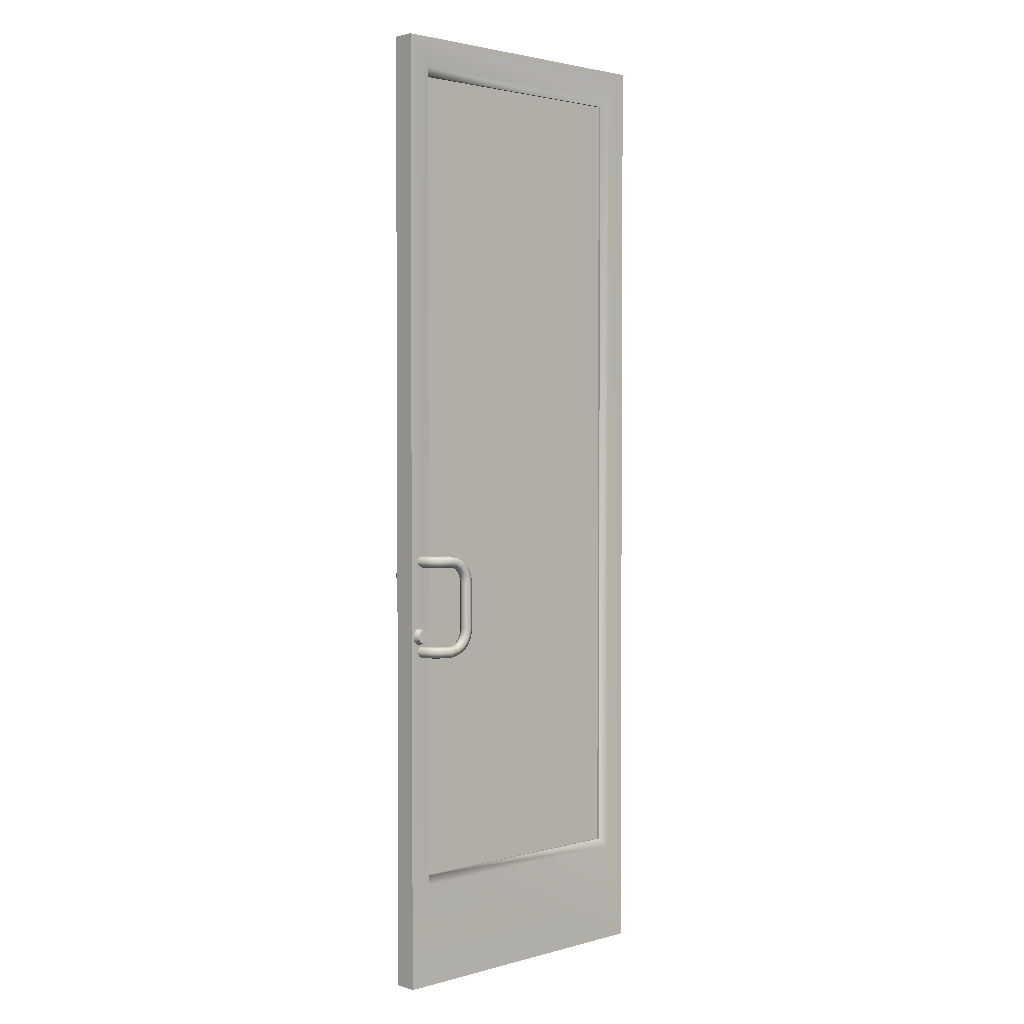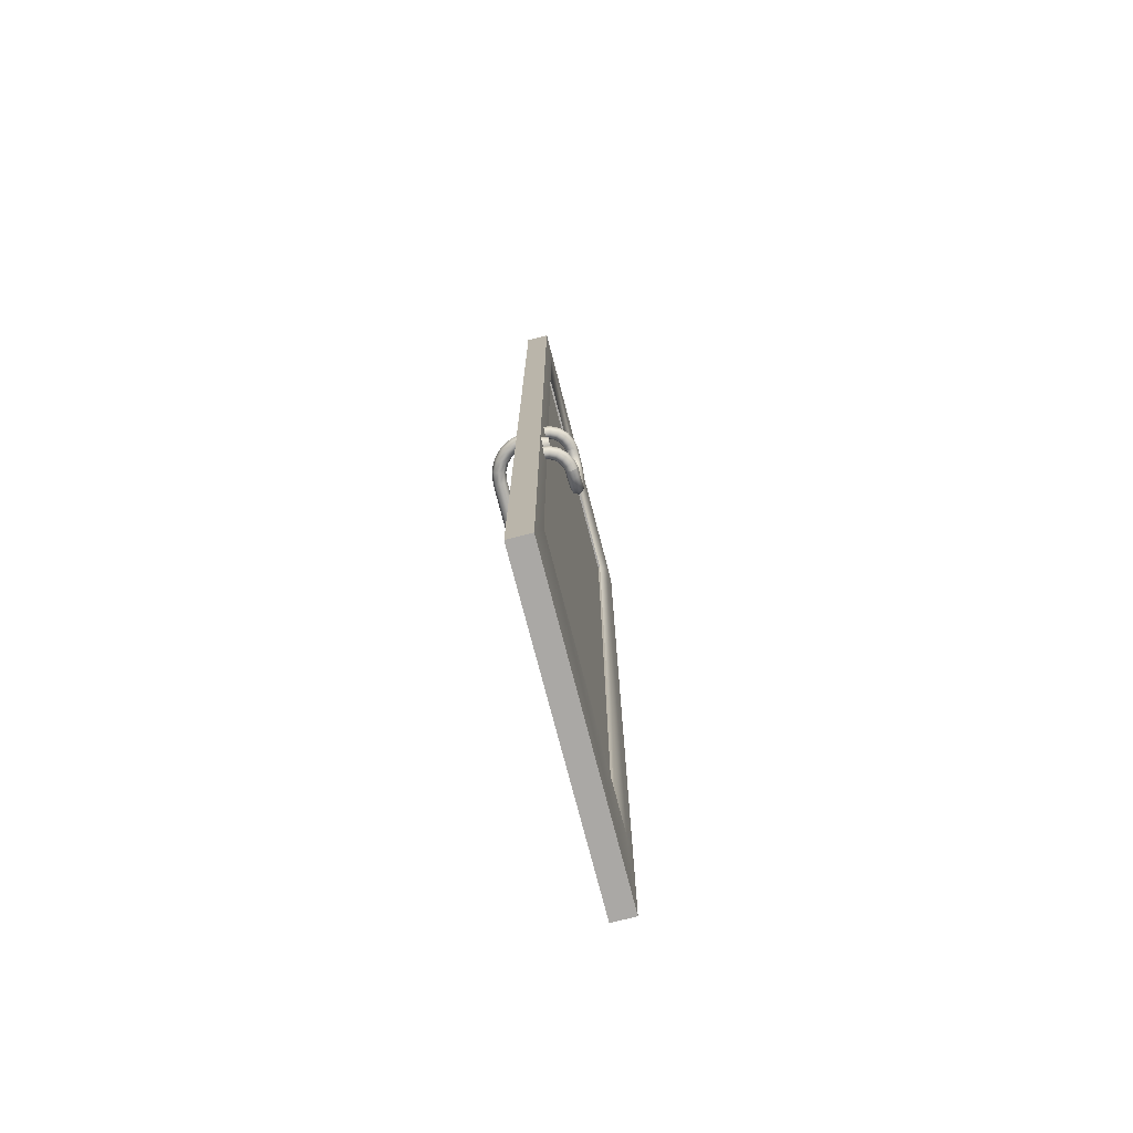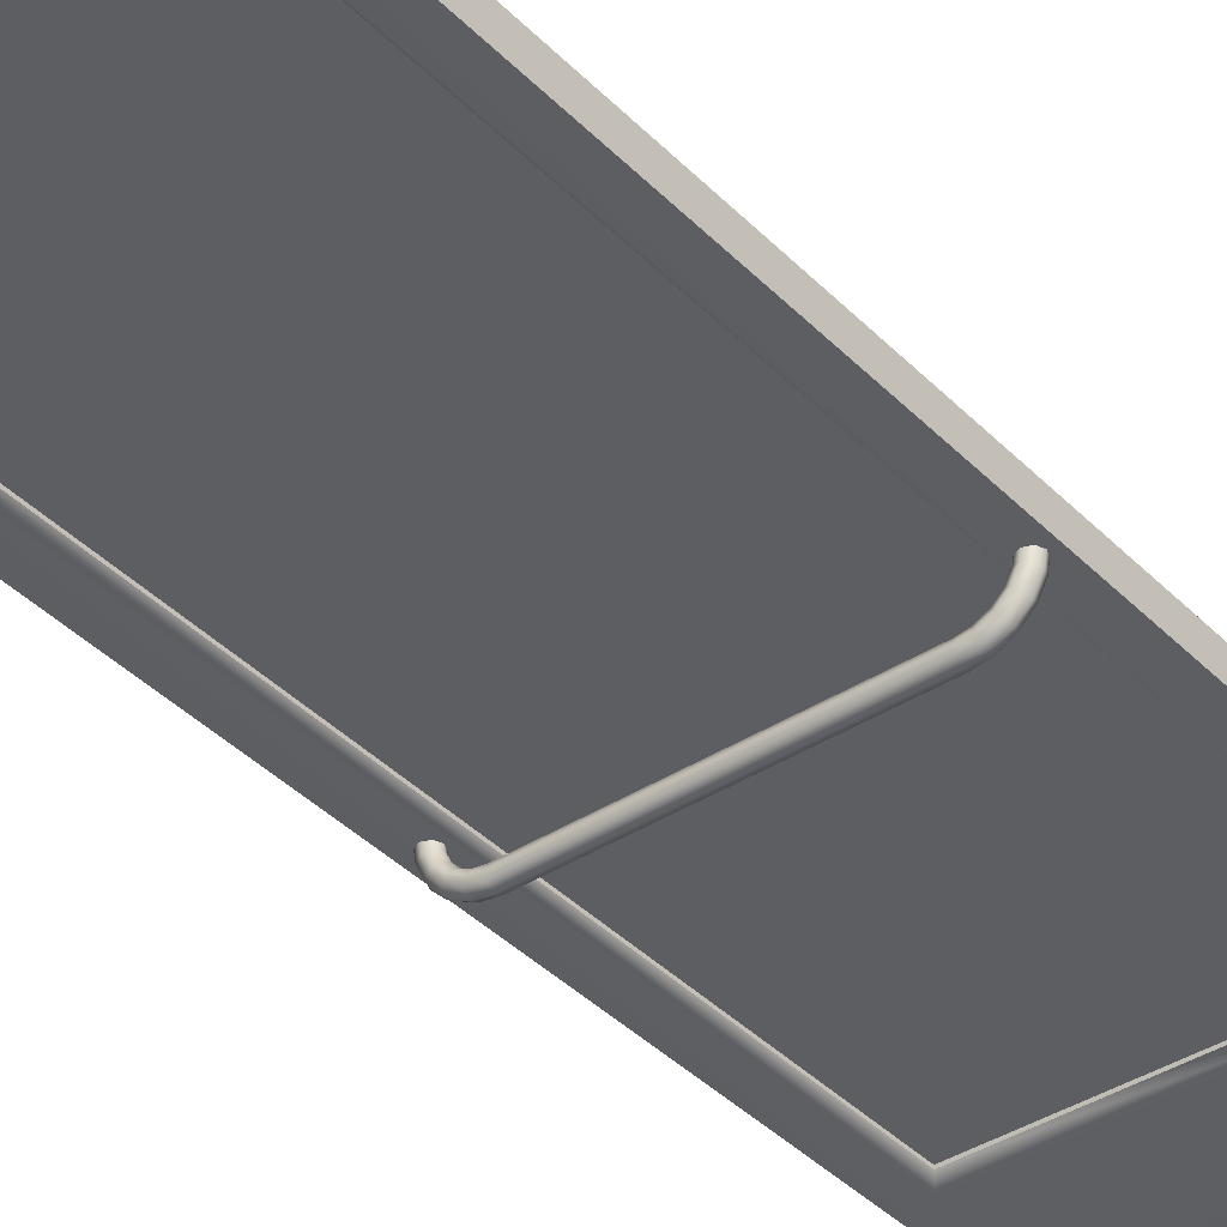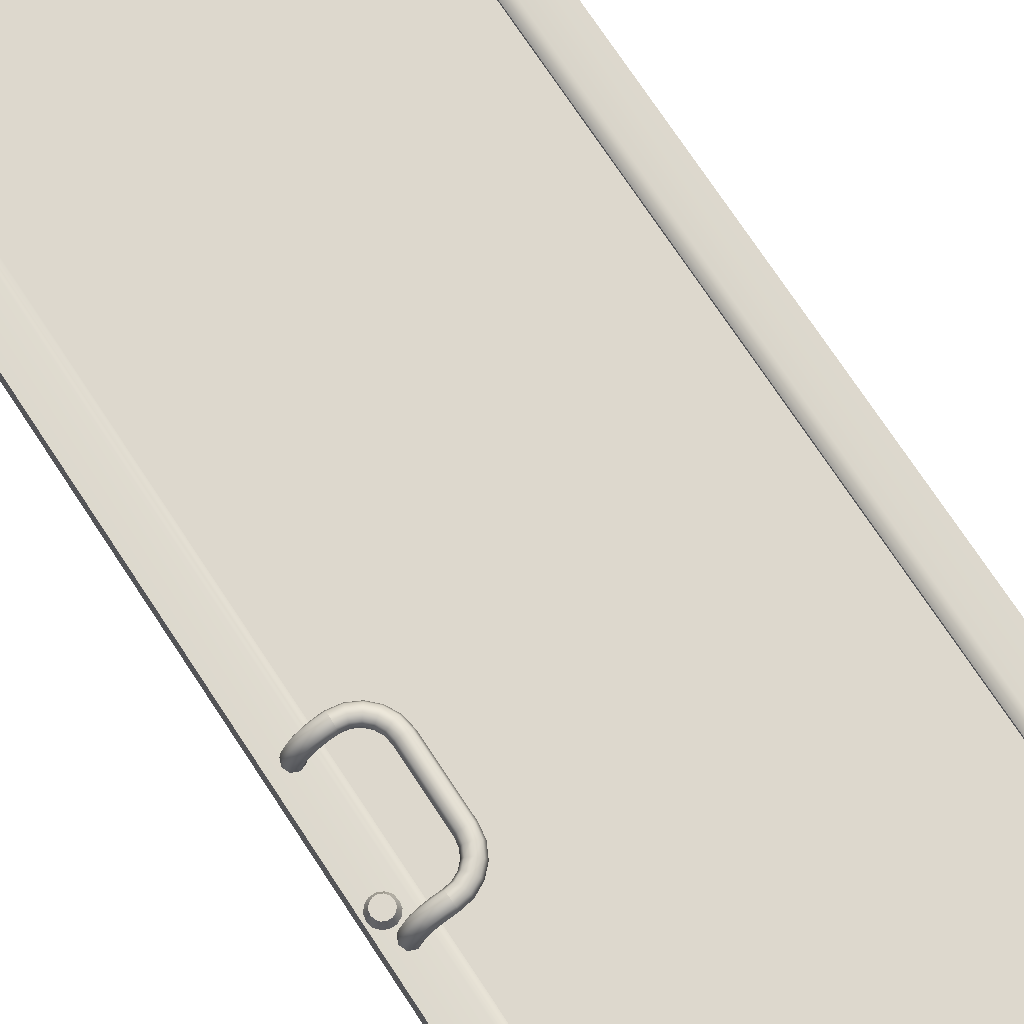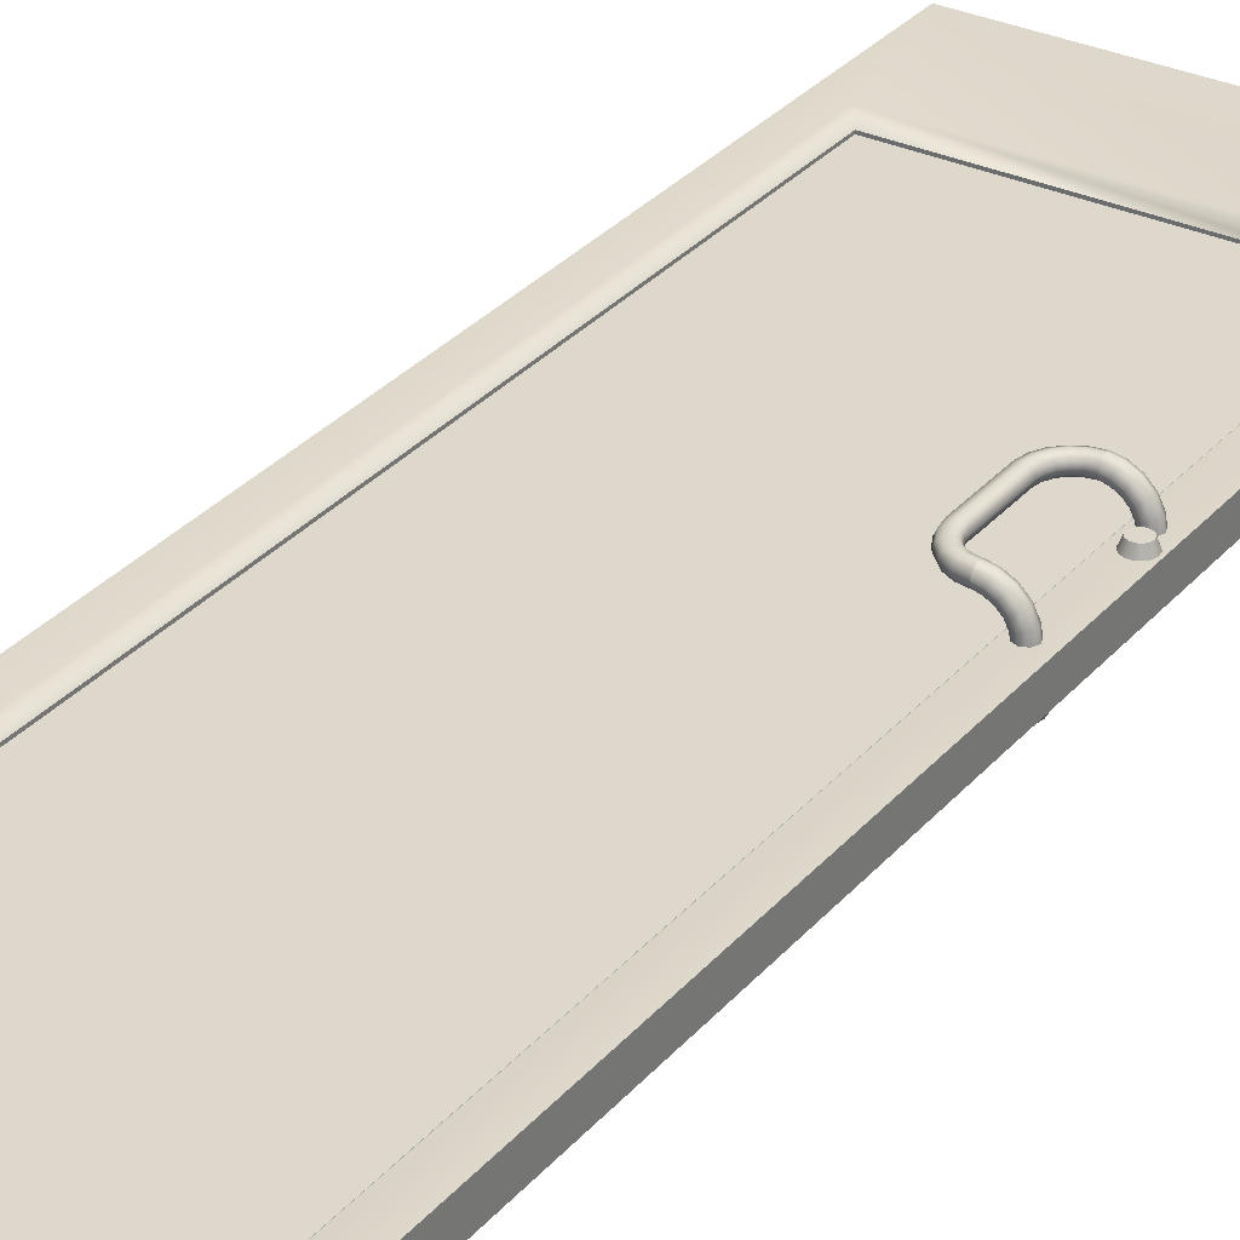
<metadata>
{"format":"obj","ext":"obj","renderer":"f3d","projection":"perspective","resolution":1024,"background":"white","views":[{"elev":2.4,"azim":-43.5,"up":"+Y"},{"elev":-75.1,"azim":-75.5,"up":"+Y"},{"elev":-39.1,"azim":-141.3,"up":"+Z"},{"elev":72.1,"azim":-33.2,"up":"+Z"},{"elev":31.4,"azim":-146.7,"up":"+Z"}]}
</metadata>
<code>
g default
v -71.15 112.9 3.61
v -72.08 112.9 3.408
v -73.25 112.9 2.813
v -74.18 112.9 1.893
v -74.77 112.9 0.7302
v -74.98 112.9 -0.6213
v -71.14 114 4.066
v -72.23 114 3.839
v -73.52 114 3.181
v -74.54 114 2.16
v -75.2 114 0.8726
v -75.43 114 -0.5986
v -71.17 114.4 5.16
v -72.58 114.4 4.879
v -74.17 114.4 4.069
v -75.43 114.4 2.806
v -76.24 114.4 1.213
v -76.53 114.4 -0.5491
v -71.2 114 6.249
v -72.92 114 5.918
v -74.81 114 4.952
v -76.32 114 3.447
v -77.28 114 1.55
v -77.62 114 -0.5073
v -71.24 112.9 6.701
v -73.06 112.9 6.345
v -75.07 112.9 5.317
v -76.68 112.9 3.712
v -77.71 112.9 1.688
v -78.06 112.9 -0.4917
v -71.25 111.8 6.25
v -72.92 111.8 5.917
v -74.81 111.8 4.952
v -76.32 111.8 3.447
v -77.28 111.8 1.55
v -77.62 111.8 -0.5073
v -71.24 111.3 5.156
v -72.58 111.3 4.879
v -74.17 111.3 4.069
v -75.43 111.3 2.805
v -76.24 111.3 1.213
v -76.53 111.3 -0.5491
v -71.19 111.8 4.061
v -72.23 111.8 3.837
v -73.52 111.8 3.181
v -74.54 111.8 2.16
v -75.2 111.8 0.8726
v -75.43 111.8 -0.5986
v -67.04 94.87 5.154
v -67.24 93.56 5.155
v -67.83 92.39 5.155
v -68.76 91.47 5.154
v -69.92 90.88 5.155
v -71.24 90.68 5.156
v -66.59 94.86 6.25
v -66.81 93.41 6.251
v -67.47 92.13 6.251
v -68.49 91.11 6.251
v -69.78 90.45 6.251
v -71.25 90.22 6.25
v -65.49 94.84 6.702
v -65.77 93.07 6.702
v -66.58 91.48 6.702
v -67.84 90.22 6.702
v -69.43 89.41 6.702
v -71.24 89.13 6.701
v -64.4 94.82 6.248
v -64.73 92.74 6.246
v -65.7 90.84 6.246
v -67.2 89.33 6.246
v -69.1 88.37 6.245
v -71.2 88.04 6.249
v -63.95 94.81 5.154
v -64.3 92.6 5.155
v -65.33 90.57 5.154
v -66.94 88.97 5.154
v -68.96 87.94 5.153
v -71.17 87.59 5.16
v -64.4 94.82 4.061
v -64.73 92.74 4.063
v -65.7 90.84 4.062
v -67.2 89.33 4.063
v -69.1 88.37 4.063
v -71.14 88.04 4.066
v -65.49 94.84 3.606
v -65.77 93.07 3.607
v -66.58 91.48 3.607
v -67.84 90.22 3.607
v -69.43 89.41 3.607
v -71.15 89.13 3.61
v -66.59 94.86 4.059
v -66.81 93.41 4.058
v -67.47 92.13 4.058
v -68.49 91.11 4.058
v -69.77 90.45 4.058
v -71.19 90.23 4.061
v -69.92 111.1 5.155
v -68.76 110.5 5.154
v -69.78 111.6 6.251
v -68.49 110.9 6.251
v -67.83 109.6 5.155
v -67.47 109.9 6.251
v -67.24 108.5 5.155
v -66.81 108.6 6.251
v -67.04 107.1 5.154
v -66.59 107.2 6.25
v -69.43 112.6 6.702
v -67.84 111.8 6.702
v -66.58 110.5 6.702
v -65.77 108.9 6.702
v -65.49 107.2 6.702
v -69.1 113.7 6.245
v -67.2 112.7 6.246
v -65.7 111.2 6.246
v -64.73 109.3 6.246
v -64.4 107.2 6.248
v -68.96 114.1 5.153
v -66.94 113.1 5.154
v -65.33 111.4 5.154
v -64.3 109.4 5.155
v -63.95 107.2 5.154
v -69.1 113.7 4.063
v -67.2 112.7 4.063
v -65.7 111.2 4.062
v -64.73 109.3 4.063
v -64.4 107.2 4.061
v -69.43 112.6 3.607
v -67.84 111.8 3.607
v -66.58 110.5 3.607
v -65.77 108.9 3.607
v -65.49 107.2 3.606
v -69.77 111.6 4.058
v -68.49 110.9 4.058
v -67.47 109.9 4.058
v -66.81 108.6 4.058
v -66.59 107.2 4.059
v -72.08 89.13 3.408
v -73.25 89.13 2.813
v -74.18 89.13 1.893
v -74.77 89.13 0.7302
v -74.98 89.13 -0.6213
v -72.23 90.23 3.837
v -73.52 90.23 3.181
v -74.54 90.23 2.16
v -75.2 90.23 0.8726
v -75.43 90.23 -0.5986
v -72.58 90.68 4.879
v -74.17 90.68 4.069
v -75.43 90.68 2.806
v -76.24 90.68 1.213
v -76.53 90.68 -0.5491
v -72.92 90.22 5.917
v -74.81 90.22 4.952
v -76.32 90.22 3.447
v -77.28 90.22 1.55
v -77.62 90.22 -0.5073
v -73.06 89.13 6.345
v -75.07 89.13 5.317
v -76.68 89.13 3.712
v -77.71 89.13 1.688
v -78.06 89.13 -0.4917
v -72.92 88.04 5.918
v -74.81 88.04 4.952
v -76.32 88.04 3.447
v -77.28 88.04 1.55
v -77.62 88.05 -0.5073
v -72.58 87.58 4.879
v -74.17 87.58 4.069
v -75.43 87.58 2.806
v -76.24 87.58 1.213
v -76.53 87.58 -0.5491
v -72.23 88.04 3.839
v -73.52 88.04 3.181
v -74.54 88.04 2.16
v -75.2 88.04 0.8726
v -75.43 88.03 -0.5986
v -74.72 108.8 -6.831
v -73.75 108.8 -8.74
v -72.23 108.8 -10.25
v -70.32 108.8 -11.23
v -68.21 108.8 -11.56
v -75.06 108.8 -4.715
v -75.2 110 -6.986
v -74.15 110 -9.035
v -72.53 110 -10.66
v -70.48 110 -11.7
v -68.21 110 -12.06
v -75.56 110 -4.716
v -76.35 110.5 -7.36
v -75.13 110.5 -9.746
v -73.24 110.5 -11.64
v -70.85 110.5 -12.86
v -68.21 110.5 -13.27
v -76.77 110.5 -4.716
v -77.5 110 -7.734
v -76.11 110 -10.46
v -73.95 110 -12.62
v -71.23 110 -14.01
v -68.21 110 -14.48
v -77.98 110 -4.716
v -77.98 108.8 -7.889
v -76.52 108.8 -10.75
v -74.25 108.8 -13.02
v -71.38 108.8 -14.48
v -68.21 108.8 -14.99
v -78.48 108.8 -4.716
v -77.5 107.5 -7.734
v -76.11 107.5 -10.46
v -73.95 107.5 -12.62
v -71.23 107.5 -14.01
v -68.21 107.5 -14.48
v -77.98 107.5 -4.716
v -76.35 107 -7.36
v -75.13 107 -9.746
v -73.24 107 -11.64
v -70.85 107 -12.86
v -68.21 107 -13.27
v -76.77 107 -4.716
v -75.2 107.5 -6.986
v -74.15 107.5 -9.035
v -72.53 107.5 -10.66
v -70.48 107.5 -11.7
v -68.21 107.5 -12.06
v -75.56 107.5 -4.716
v -12.38 108.8 -11.56
v -10.27 108.8 -11.23
v -12.38 110 -12.06
v -10.11 110 -11.7
v -8.357 108.8 -10.25
v -8.062 110 -10.66
v -6.842 108.8 -8.74
v -6.436 110 -9.035
v -5.869 108.8 -6.831
v -5.392 110 -6.986
v -5.534 108.8 -4.716
v -5.033 110 -4.716
v -12.38 110.5 -13.27
v -9.736 110.5 -12.86
v -7.351 110.5 -11.64
v -5.457 110.5 -9.746
v -4.241 110.5 -7.36
v -3.823 110.5 -4.715
v -12.38 110 -14.48
v -9.362 110 -14.01
v -6.639 110 -12.62
v -4.478 110 -10.46
v -3.09 110 -7.734
v -2.612 110 -4.715
v -12.38 108.8 -14.99
v -9.208 108.8 -14.48
v -6.344 108.8 -13.02
v -4.072 108.8 -10.75
v -2.613 108.8 -7.889
v -2.111 108.8 -4.715
v -12.38 107.5 -14.48
v -9.362 107.5 -14.01
v -6.639 107.5 -12.62
v -4.478 107.5 -10.46
v -3.09 107.5 -7.734
v -2.612 107.5 -4.715
v -12.38 107 -13.27
v -9.736 107 -12.86
v -7.351 107 -11.64
v -5.457 107 -9.746
v -4.241 107 -7.36
v -3.823 107 -4.715
v -12.38 107.5 -12.06
v -10.11 107.5 -11.7
v -8.062 107.5 -10.66
v -6.436 107.5 -9.035
v -5.392 107.5 -6.986
v -5.033 107.5 -4.716
v -79.3 94.19 0.04077
v -78.7 94.94 0.04077
v -77.83 95.36 0.04077
v -76.87 95.36 0.04077
v -76 94.94 0.04053
v -75.4 94.19 0.04077
v -75.24 93.25 0.04077
v -75.4 92.31 0.04077
v -76 91.55 0.04053
v -76.87 91.13 0.04077
v -77.83 91.13 0.04077
v -78.7 91.55 0.04077
v -79.3 92.31 0.04077
v -79.52 93.25 0.04053
v -78.77 93.93 1.613
v -78.33 94.48 1.613
v -77.7 94.78 1.613
v -77 94.78 1.613
v -76.37 94.48 1.614
v -75.93 93.93 1.613
v -75.78 93.25 1.613
v -75.93 92.56 1.613
v -76.37 92.02 1.614
v -77 91.71 1.613
v -77.7 91.71 1.613
v -78.33 92.02 1.613
v -78.77 92.56 1.613
v -78.92 93.25 1.613
v -77.35 93.25 1.613
v -0.000244 0 0
v -0.000244 249.5 0
v -0.000244 249.5 -5.835
v -0.000244 0 -5.835
v -5.878 26.9 0
v -74.06 26.9 0
v -74.06 241.7 0
v -5.878 241.7 0
v -5.878 241.7 -5.835
v -74.06 241.7 -5.835
v -74.06 26.9 -5.835
v -5.878 26.9 -5.835
v -7.414 28.91 -1.863
v -72.52 28.91 -1.863
v -72.52 239.7 -1.863
v -7.414 239.7 -1.863
v -7.414 239.7 -3.973
v -72.52 239.7 -3.973
v -72.52 28.91 -3.973
v -7.414 28.91 -3.973
v -79.94 249.5 -5.835
v -79.94 249.5 -0.000244
v -79.94 0 -0.000244
v -79.94 0 -5.835
v -72.52 28.91 -2.395
v -7.414 28.91 -2.395
v -72.52 239.7 -2.395
v -7.414 239.7 -2.395
v -72.52 28.91 -3.367
v -7.414 28.91 -3.367
v -72.52 239.7 -3.367
v -7.414 239.7 -3.367
g Building_Door_Right_LOD0 Building_Door_Right
f 2 8 7 1
f 3 9 8 2
f 4 10 9 3
f 5 11 10 4
f 6 12 11 5
f 8 14 13 7
f 9 15 14 8
f 10 16 15 9
f 11 17 16 10
f 12 18 17 11
f 14 20 19 13
f 15 21 20 14
f 16 22 21 15
f 17 23 22 16
f 18 24 23 17
f 20 26 25 19
f 21 27 26 20
f 22 28 27 21
f 23 29 28 22
f 24 30 29 23
f 26 32 31 25
f 27 33 32 26
f 28 34 33 27
f 29 35 34 28
f 30 36 35 29
f 32 38 37 31
f 33 39 38 32
f 34 40 39 33
f 35 41 40 34
f 36 42 41 35
f 38 44 43 37
f 39 45 44 38
f 40 46 45 39
f 41 47 46 40
f 42 48 47 41
f 44 2 1 43
f 45 3 2 44
f 46 4 3 45
f 47 5 4 46
f 48 6 5 47
f 98 100 99 97
f 101 102 100 98
f 103 104 102 101
f 105 106 104 103
f 50 56 55 49
f 51 57 56 50
f 52 58 57 51
f 53 59 58 52
f 54 60 59 53
f 97 99 31 37
f 100 108 107 99
f 102 109 108 100
f 104 110 109 102
f 106 111 110 104
f 56 62 61 55
f 57 63 62 56
f 58 64 63 57
f 59 65 64 58
f 60 66 65 59
f 99 107 25 31
f 108 113 112 107
f 109 114 113 108
f 110 115 114 109
f 111 116 115 110
f 62 68 67 61
f 63 69 68 62
f 64 70 69 63
f 65 71 70 64
f 66 72 71 65
f 107 112 19 25
f 113 118 117 112
f 114 119 118 113
f 115 120 119 114
f 116 121 120 115
f 68 74 73 67
f 69 75 74 68
f 70 76 75 69
f 71 77 76 70
f 72 78 77 71
f 112 117 13 19
f 118 123 122 117
f 119 124 123 118
f 120 125 124 119
f 121 126 125 120
f 74 80 79 73
f 75 81 80 74
f 76 82 81 75
f 77 83 82 76
f 78 84 83 77
f 117 122 7 13
f 123 128 127 122
f 124 129 128 123
f 125 130 129 124
f 126 131 130 125
f 80 86 85 79
f 81 87 86 80
f 82 88 87 81
f 83 89 88 82
f 84 90 89 83
f 122 127 1 7
f 128 133 132 127
f 129 134 133 128
f 130 135 134 129
f 131 136 135 130
f 86 92 91 85
f 87 93 92 86
f 88 94 93 87
f 89 95 94 88
f 90 96 95 89
f 127 132 43 1
f 133 98 97 132
f 134 101 98 133
f 135 103 101 134
f 136 105 103 135
f 92 50 49 91
f 93 51 50 92
f 94 52 51 93
f 95 53 52 94
f 96 54 53 95
f 132 97 37 43
f 55 106 105 49
f 61 111 106 55
f 67 116 111 61
f 73 121 116 67
f 79 126 121 73
f 85 131 126 79
f 91 136 131 85
f 49 105 136 91
f 137 142 96 90
f 138 143 142 137
f 139 144 143 138
f 140 145 144 139
f 141 146 145 140
f 142 147 54 96
f 143 148 147 142
f 144 149 148 143
f 145 150 149 144
f 146 151 150 145
f 147 152 60 54
f 148 153 152 147
f 149 154 153 148
f 150 155 154 149
f 151 156 155 150
f 152 157 66 60
f 153 158 157 152
f 154 159 158 153
f 155 160 159 154
f 156 161 160 155
f 157 162 72 66
f 158 163 162 157
f 159 164 163 158
f 160 165 164 159
f 161 166 165 160
f 162 167 78 72
f 163 168 167 162
f 164 169 168 163
f 165 170 169 164
f 166 171 170 165
f 167 172 84 78
f 168 173 172 167
f 169 174 173 168
f 170 175 174 169
f 171 176 175 170
f 172 137 90 84
f 173 138 137 172
f 174 139 138 173
f 175 140 139 174
f 176 141 140 175
f 178 184 183 177
f 179 185 184 178
f 180 186 185 179
f 181 187 186 180
f 226 228 227 225
f 229 230 228 226
f 231 232 230 229
f 233 234 232 231
f 235 236 234 233
f 177 183 188 182
f 184 190 189 183
f 185 191 190 184
f 186 192 191 185
f 187 193 192 186
f 228 238 237 227
f 230 239 238 228
f 232 240 239 230
f 234 241 240 232
f 236 242 241 234
f 183 189 194 188
f 190 196 195 189
f 191 197 196 190
f 192 198 197 191
f 193 199 198 192
f 238 244 243 237
f 239 245 244 238
f 240 246 245 239
f 241 247 246 240
f 242 248 247 241
f 189 195 200 194
f 196 202 201 195
f 197 203 202 196
f 198 204 203 197
f 199 205 204 198
f 244 250 249 243
f 245 251 250 244
f 246 252 251 245
f 247 253 252 246
f 248 254 253 247
f 195 201 206 200
f 202 208 207 201
f 203 209 208 202
f 204 210 209 203
f 205 211 210 204
f 250 256 255 249
f 251 257 256 250
f 252 258 257 251
f 253 259 258 252
f 254 260 259 253
f 201 207 212 206
f 208 214 213 207
f 209 215 214 208
f 210 216 215 209
f 211 217 216 210
f 256 262 261 255
f 257 263 262 256
f 258 264 263 257
f 259 265 264 258
f 260 266 265 259
f 207 213 218 212
f 214 220 219 213
f 215 221 220 214
f 216 222 221 215
f 217 223 222 216
f 262 268 267 261
f 263 269 268 262
f 264 270 269 263
f 265 271 270 264
f 266 272 271 265
f 213 219 224 218
f 220 178 177 219
f 221 179 178 220
f 222 180 179 221
f 223 181 180 222
f 268 226 225 267
f 269 229 226 268
f 270 231 229 269
f 271 233 231 270
f 272 235 233 271
f 219 177 182 224
f 181 225 227 187
f 187 227 237 193
f 193 237 243 199
f 199 243 249 205
f 205 249 255 211
f 211 255 261 217
f 217 261 267 223
f 223 267 225 181
f 273 287 288 274
f 274 288 289 275
f 275 289 290 276
f 276 290 291 277
f 277 291 292 278
f 278 292 293 279
f 279 293 294 280
f 280 294 295 281
f 281 295 296 282
f 282 296 297 283
f 283 297 298 284
f 284 298 299 285
f 285 299 300 286
f 286 300 287 273
f 287 301 288
f 288 301 289
f 289 301 290
f 290 301 291
f 291 301 292
f 292 301 293
f 293 301 294
f 294 301 295
f 295 301 296
f 296 301 297
f 297 301 298
f 298 301 299
f 299 301 300
f 300 301 287
f 303 304 322 323
f 305 302 324 325
f 324 323 322 325
f 305 304 303 302
f 302 306 307 324
f 324 307 308 323
f 323 308 309 303
f 303 309 306 302
f 304 310 311 322
f 322 311 312 325
f 325 312 313 305
f 305 313 310 304
f 306 314 315 307
f 307 315 316 308
f 308 316 317 309
f 309 317 314 306
f 310 318 319 311
f 311 319 320 312
f 312 320 321 313
f 313 321 318 310
f 318 317 316 319
f 319 316 315 320
f 320 315 314 321
f 321 314 317 318
f 326 327 329 328
f 330 332 333 331

</code>
